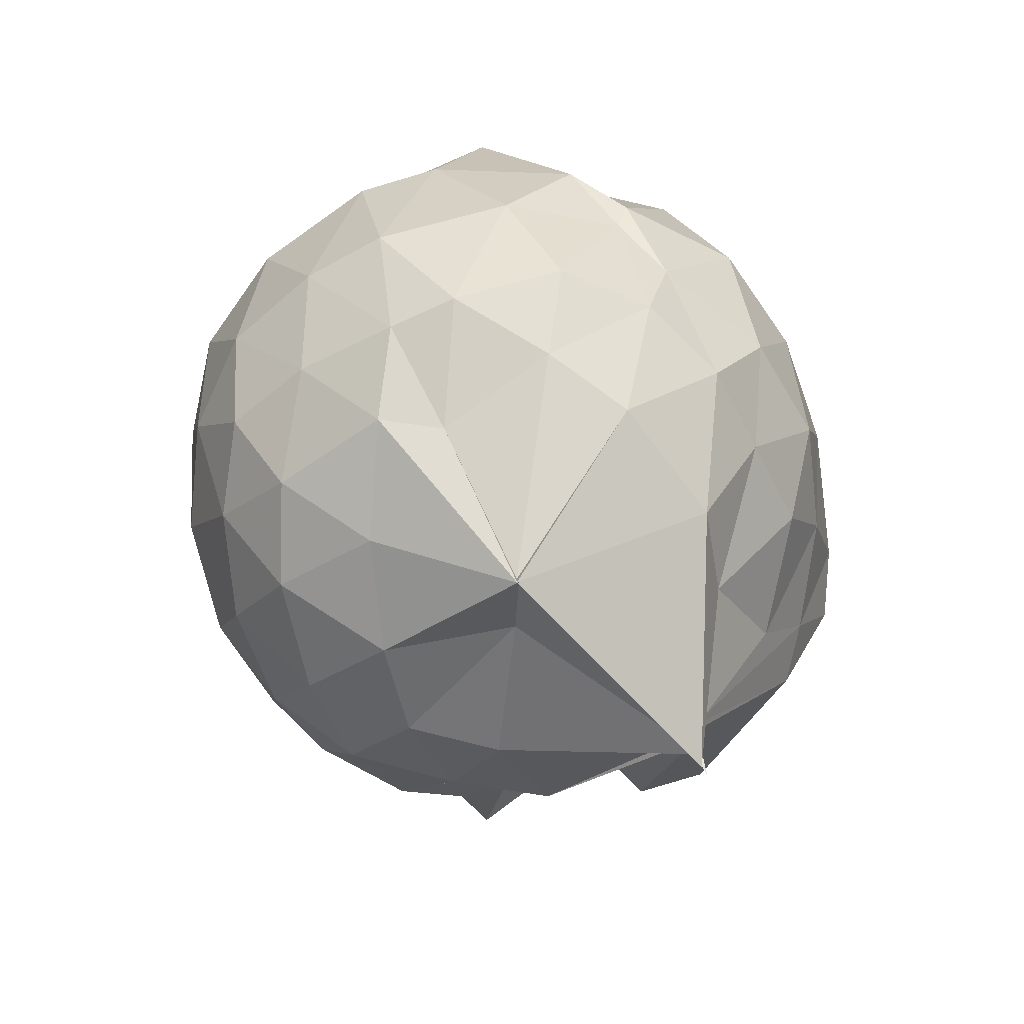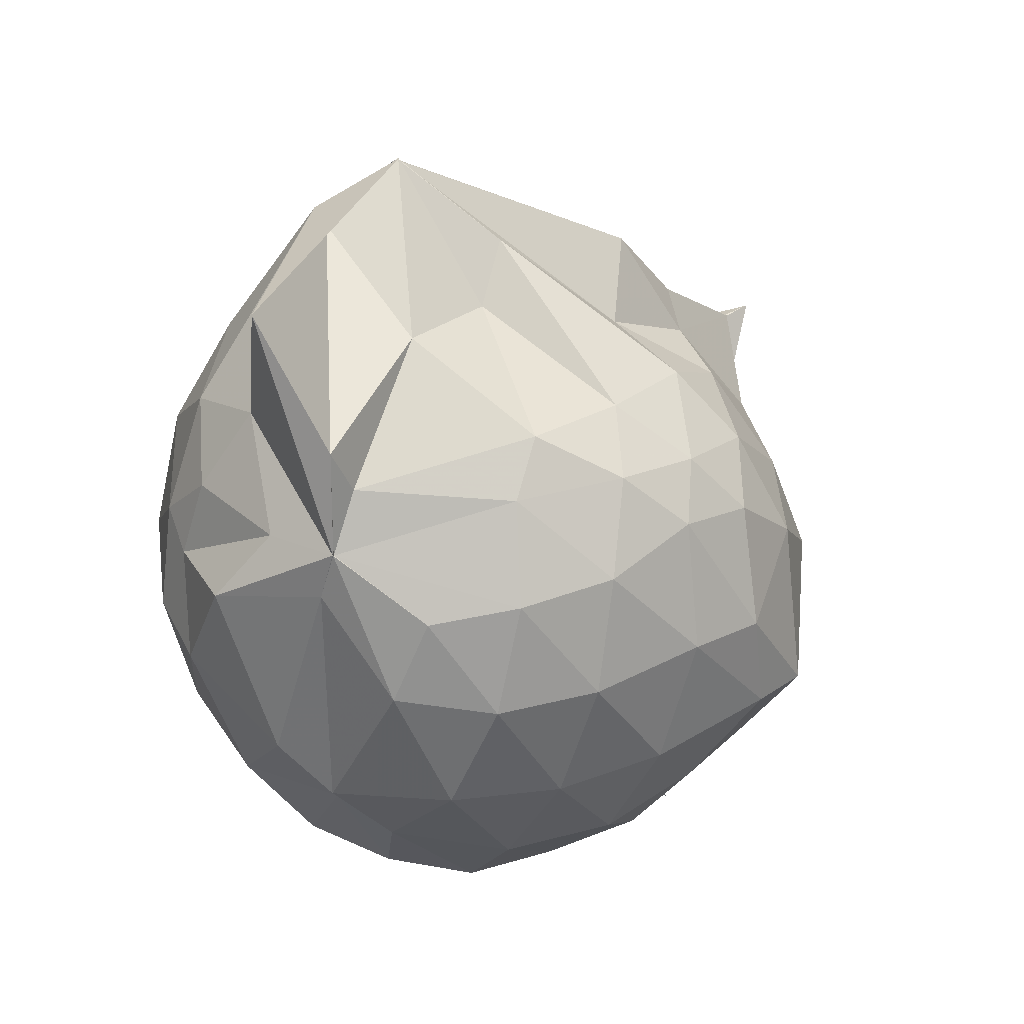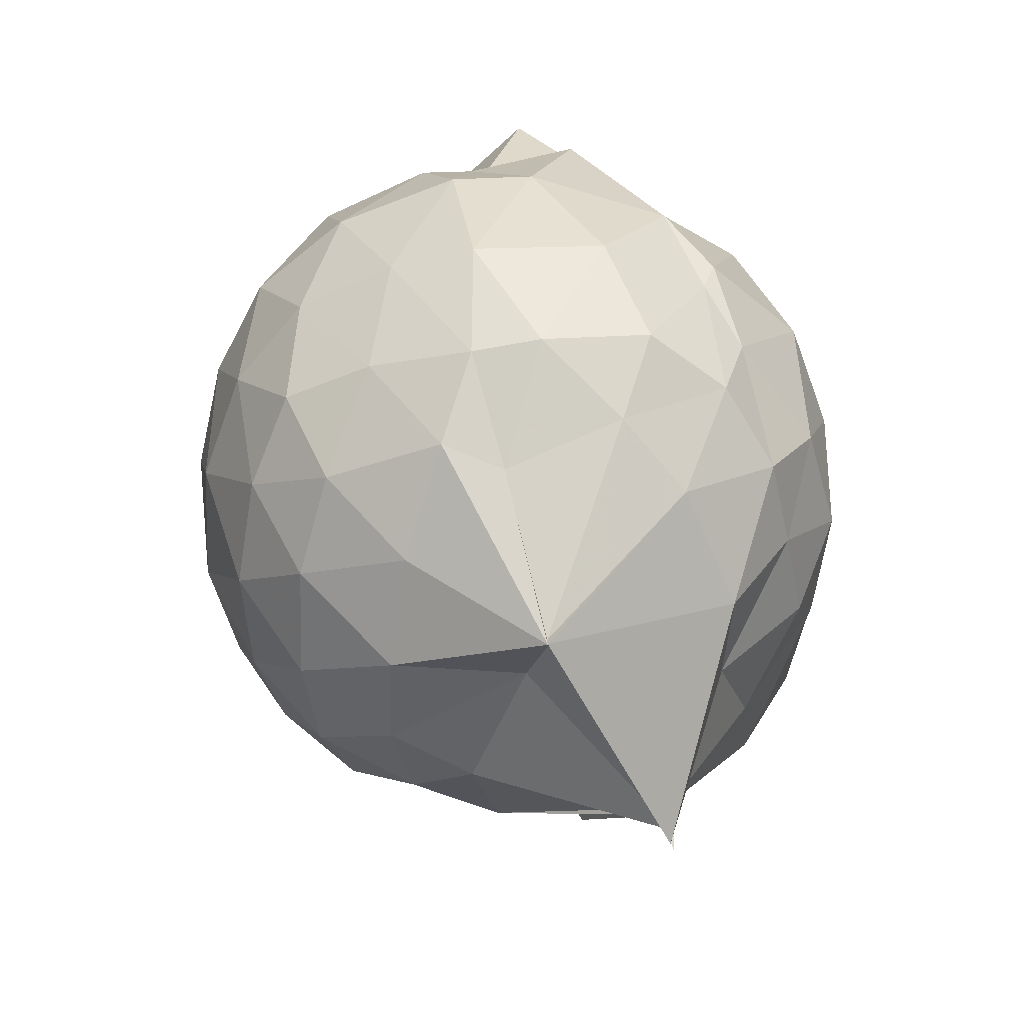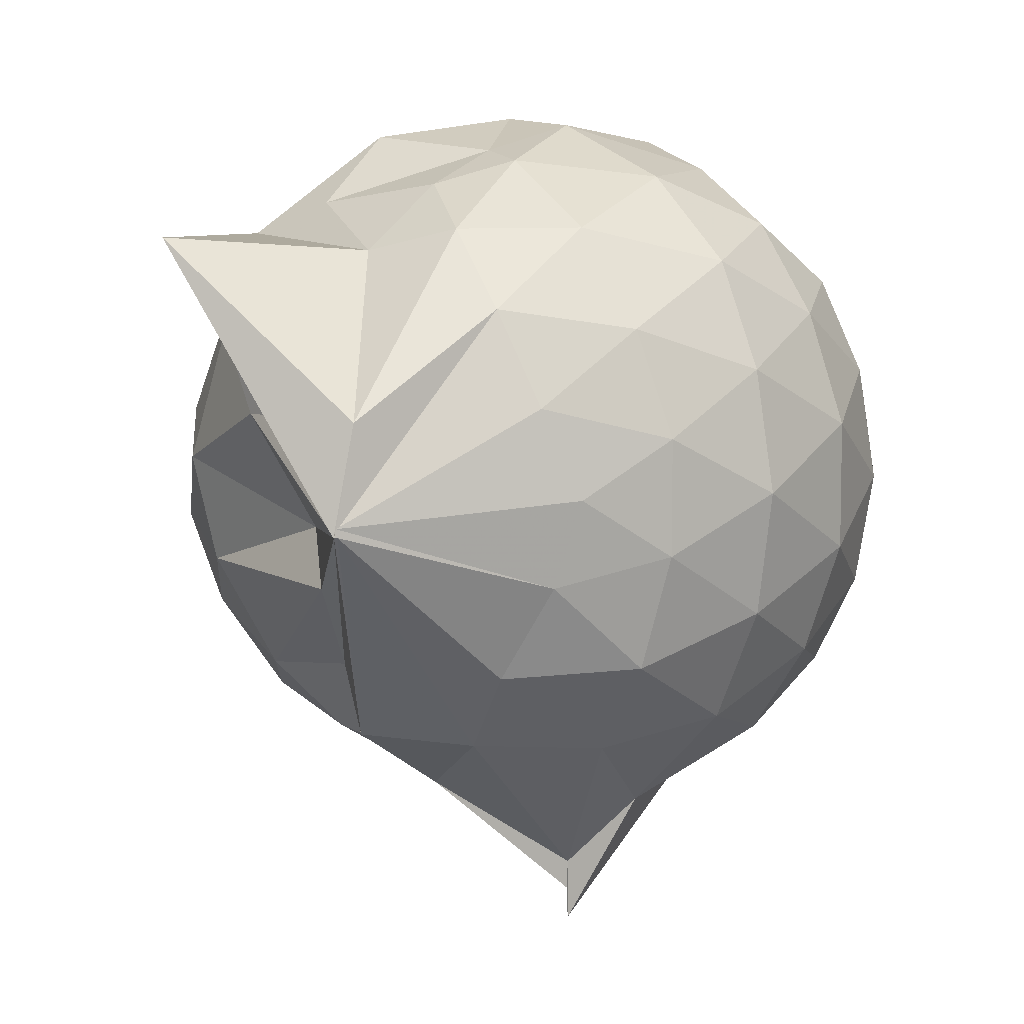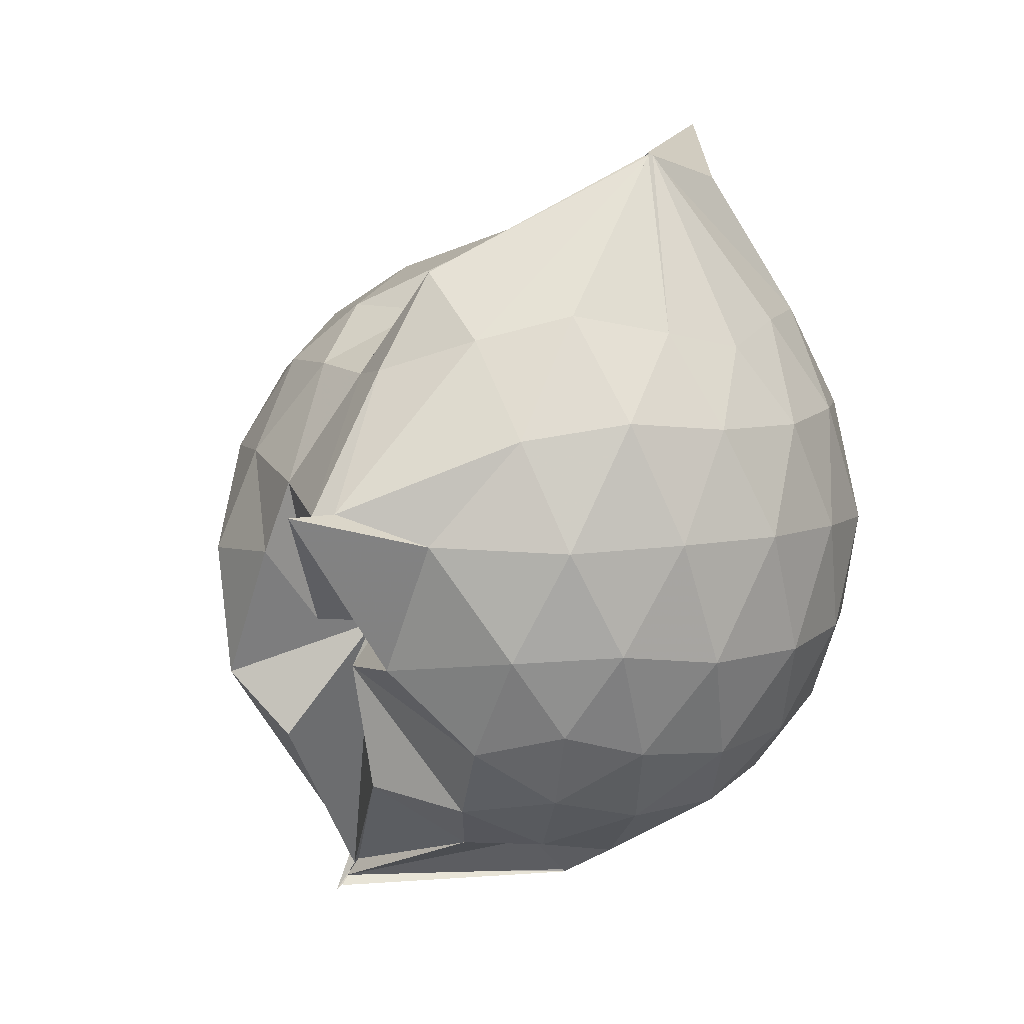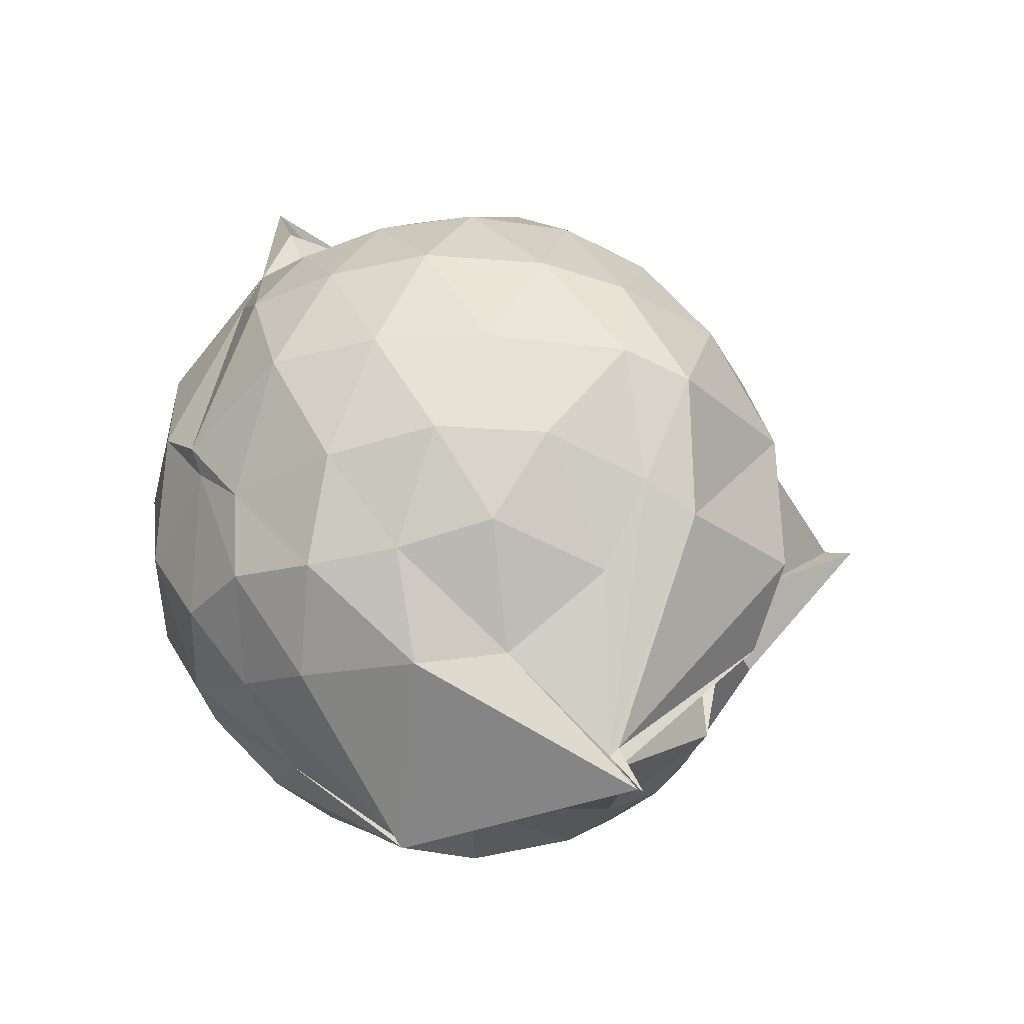
<metadata>
{"format":"obj","ext":"obj","renderer":"f3d","projection":"perspective","resolution":1024,"background":"white","views":[{"elev":-66.8,"azim":-168.8,"up":"+Z"},{"elev":48.5,"azim":-122.1,"up":"+Z"},{"elev":-59.7,"azim":176.6,"up":"+Z"},{"elev":6.6,"azim":46.2,"up":"+Y"},{"elev":5.5,"azim":47.0,"up":"+Z"},{"elev":-35.0,"azim":-92.0,"up":"+Z"}]}
</metadata>
<code>
v 0.4991 -0.3441 1.787
v -0.03022 -0.1252 -0.2744
v 0.7599 -0.2797 1.279
v 0.6972 -0.07243 1.347
v 0.5803 0.1472 1.374
v 0.4076 0.3266 1.339
v 0.2187 0.4307 1.237
v -0.08832 0.3877 1.313
v -0.2786 0.3128 1.376
v -0.2792 0.3116 1.376
v -0.5066 0.1812 1.257
v -0.6002 -0.02925 1.284
v -0.6481 -0.2699 1.291
v -0.5999 -0.5277 1.294
v -0.5638 -0.7354 1.198
v -0.3774 -0.8478 1.234
v -0.1425 -0.9276 1.231
v 0.05694 -0.9639 1.208
v 0.1996 -1.021 1.221
v 0.4205 -0.8872 1.299
v 0.5808 -0.6993 1.362
v 0.7081 -0.481 1.317
v 0.8467 -0.1476 1.077
v 0.7597 0.1003 1.107
v 0.5888 0.3291 1.112
v 0.3307 0.4872 1.078
v 0.2017 0.5137 1.041
v -0.06698 0.5482 1.156
v -0.2864 0.3574 1.254
v -0.5315 0.3006 1.065
v -0.6883 0.09393 1.041
v -0.7677 -0.1527 1.046
v -0.7693 -0.4557 1.026
v -0.7504 -0.6609 0.9667
v -0.5455 -0.9101 0.9891
v -0.325 -1.022 0.9902
v -0.05122 -1.121 0.9244
v 0.3084 -1.329 0.8741
v 0.3125 -1.259 0.8752
v 0.6033 -0.9011 1.053
v 0.7704 -0.6832 1.095
v 0.8426 -0.4179 1.073
v 0.8566 -0.0002249 0.8003
v 0.7458 0.2503 0.8011
v 0.5364 0.449 0.8042
v 0.2493 0.5774 0.8234
v 0.04633 0.5979 0.8226
v -0.304 0.5281 0.7754
v -0.4326 0.4454 0.6553
v -0.6761 0.2276 0.7533
v -0.7895 -0.03116 0.7452
v -0.8313 -0.3135 0.7334
v -0.8114 -0.6563 0.7121
v -0.7692 -0.8161 0.6559
v -0.4266 -1.078 0.7201
v -0.1548 -1.122 0.7331
v 0.03027 -1.092 0.5698
v 0.3121 -1.404 0.8747
v 0.4668 -1.086 0.7921
v 0.7212 -0.8437 0.777
v 0.8575 -0.5773 0.7902
v 0.9054 -0.2874 0.795
v 0.7761 0.1202 0.5129
v 0.6194 0.3359 0.5145
v 0.3925 0.4733 0.4869
v 0.1891 0.5438 0.4654
v -0.1368 0.5532 0.5057
v -0.4062 0.4194 0.592
v -0.5044 0.3161 0.4618
v -0.7069 0.07569 0.4443
v -0.7983 -0.1851 0.4716
v -0.7778 -0.4608 0.4758
v -0.6876 -0.7078 0.4036
v -0.6263 -0.8328 0.3453
v -0.3526 -1.093 0.3846
v 0.001478 -0.8235 0.5471
v -0.0003265 -0.8472 0.5373
v 0.2987 -1.082 0.4622
v 0.5972 -0.9251 0.4974
v 0.7699 -0.705 0.5097
v 0.852 -0.4458 0.4782
v 0.8571 -0.1449 0.4838
v 0.6349 0.1899 0.296
v 0.4304 0.3091 0.2562
v 0.1824 0.3912 0.2034
v 0.01572 0.4311 0.2091
v -0.2516 0.4312 0.2656
v -0.4487 0.3043 0.252
v -0.5819 0.118 0.2022
v -0.645 -0.09977 0.2153
v -0.7078 -0.3312 0.2634
v -0.5898 -0.6101 0.1981
v -0.3698 -0.6248 -0.197
v -0.3763 -0.6482 -0.1772
v -0.1915 -1.022 0.223
v 0.006962 -0.8899 0.5319
v 0.03557 -0.9802 0.4329
v 0.4362 -0.9062 0.2399
v 0.6257 -0.7688 0.2926
v 0.7047 -0.5643 0.2343
v 0.7418 -0.3006 0.2108
v 0.7132 -0.03134 0.2387
v 0.4986 -0.3241 1.782
v 0.4967 -0.3296 1.78
v 0.5015 -0.09401 1.731
v 0.2065 0.2758 1.433
v -0.2818 0.3122 1.376
v -0.2793 0.31 1.375
v -0.2784 0.3095 1.375
v -0.4291 -0.124 1.46
v -0.4879 -0.3997 1.438
v -0.4662 -0.6256 1.359
v -0.2127 -0.7538 1.386
v 0.04072 -0.7294 1.374
v 0.2163 -0.8652 1.473
v 0.5005 -0.3425 1.779
v 0.5006 -0.3435 1.78
v 0.4988 -0.3435 1.785
v 0.4956 -0.3439 1.786
v 0.05799 0.3077 1.913
v -0.1852 0.2505 1.62
v -0.211 0.2083 1.491
v -0.3364 -0.2366 1.544
v -0.3112 -0.4929 1.491
v 0.2493 -0.4997 1.618
v 0.4913 -0.3441 1.781
v 0.5004 -0.3428 1.781
v 0.4992 -0.3435 1.782
v 0.4498 -0.09888 1.706
v 0.02922 -0.1042 1.646
v 0.1329 -0.3719 1.537
v 0.5001 -0.3427 1.785
v 0.5195 0.08423 0.09116
v 0.2439 0.2188 0.04423
v 0.08899 0.1742 0.01679
v -0.1896 0.2858 0.09555
v -0.3519 0.1328 0.02568
v -0.4955 -0.1487 -0.02102
v -0.4901 -0.3746 0.01762
v -0.3759 -0.6264 -0.2024
v -0.3826 -0.7046 -0.3016
v -0.3708 -0.6466 -0.2289
v 0.04326 -0.9184 0.1007
v 0.2697 -0.7998 0.04947
v 0.5176 -0.6972 0.09727
v 0.5681 -0.4485 0.03479
v 0.5745 -0.1616 0.03641
v 0.3156 -0.04378 -0.06697
v -0.03095 -0.1252 -0.281
v -0.02954 -0.124 -0.2618
v -0.03027 -0.1228 -0.2817
v -0.3728 -0.6907 -0.288
v -0.3741 -0.6889 -0.285
v -0.3723 -0.631 -0.2195
v 0.1223 -0.6603 -0.08041
v 0.3316 -0.5642 -0.06525
v 0.3384 -0.3139 -0.1202
v -0.03429 -0.1243 -0.2815
v -0.03166 -0.1254 -0.2809
v -0.3812 -0.6566 -0.2499
v -0.3781 -0.6692 -0.2625
v 0.00814 -0.2995 -0.1471
f 3 23 4
f 4 23 24
f 4 24 5
f 5 24 25
f 5 25 6
f 6 25 26
f 6 26 7
f 7 26 27
f 7 27 8
f 8 27 28
f 8 28 9
f 9 28 29
f 9 29 10
f 10 29 30
f 10 30 11
f 11 30 31
f 11 31 12
f 12 31 32
f 12 32 13
f 13 32 33
f 13 33 14
f 14 33 34
f 14 34 15
f 15 34 35
f 15 35 16
f 16 35 36
f 16 36 17
f 17 36 37
f 17 37 18
f 18 37 38
f 18 38 19
f 19 38 39
f 19 39 20
f 20 39 40
f 20 40 21
f 21 40 41
f 21 41 22
f 22 41 42
f 22 42 3
f 3 42 23
f 23 43 24
f 24 43 44
f 24 44 25
f 25 44 45
f 25 45 26
f 26 45 46
f 26 46 27
f 27 46 47
f 27 47 28
f 28 47 48
f 28 48 29
f 29 48 49
f 29 49 30
f 30 49 50
f 30 50 31
f 31 50 51
f 31 51 32
f 32 51 52
f 32 52 33
f 33 52 53
f 33 53 34
f 34 53 54
f 34 54 35
f 35 54 55
f 35 55 36
f 36 55 56
f 36 56 37
f 37 56 57
f 37 57 38
f 38 57 58
f 38 58 39
f 39 58 59
f 39 59 40
f 40 59 60
f 40 60 41
f 41 60 61
f 41 61 42
f 42 61 62
f 42 62 23
f 23 62 43
f 43 63 44
f 44 63 64
f 44 64 45
f 45 64 65
f 45 65 46
f 46 65 66
f 46 66 47
f 47 66 67
f 47 67 48
f 48 67 68
f 48 68 49
f 49 68 69
f 49 69 50
f 50 69 70
f 50 70 51
f 51 70 71
f 51 71 52
f 52 71 72
f 52 72 53
f 53 72 73
f 53 73 54
f 54 73 74
f 54 74 55
f 55 74 75
f 55 75 56
f 56 75 76
f 56 76 57
f 57 76 77
f 57 77 58
f 58 77 78
f 58 78 59
f 59 78 79
f 59 79 60
f 60 79 80
f 60 80 61
f 61 80 81
f 61 81 62
f 62 81 82
f 62 82 43
f 43 82 63
f 63 83 64
f 64 83 84
f 64 84 65
f 65 84 85
f 65 85 66
f 66 85 86
f 66 86 67
f 67 86 87
f 67 87 68
f 68 87 88
f 68 88 69
f 69 88 89
f 69 89 70
f 70 89 90
f 70 90 71
f 71 90 91
f 71 91 72
f 72 91 92
f 72 92 73
f 73 92 93
f 73 93 74
f 74 93 94
f 74 94 75
f 75 94 95
f 75 95 76
f 76 95 96
f 76 96 77
f 77 96 97
f 77 97 78
f 78 97 98
f 78 98 79
f 79 98 99
f 79 99 80
f 80 99 100
f 80 100 81
f 81 100 101
f 81 101 82
f 82 101 102
f 82 102 63
f 63 102 83
f 103 104 118
f 104 119 118
f 104 105 119
f 105 120 119
f 105 106 120
f 106 107 120
f 107 121 120
f 107 108 121
f 108 122 121
f 108 109 122
f 109 110 122
f 110 123 122
f 110 111 123
f 111 124 123
f 111 112 124
f 112 113 124
f 113 125 124
f 113 114 125
f 114 126 125
f 114 115 126
f 115 116 126
f 116 127 126
f 116 117 127
f 117 118 127
f 117 103 118
f 118 119 128
f 119 129 128
f 119 120 129
f 120 121 129
f 121 130 129
f 121 122 130
f 122 123 130
f 123 131 130
f 123 124 131
f 124 125 131
f 125 132 131
f 125 126 132
f 126 127 132
f 127 128 132
f 127 118 128
f 133 148 134
f 134 148 149
f 134 149 135
f 135 149 150
f 135 150 136
f 136 150 137
f 137 150 151
f 137 151 138
f 138 151 152
f 138 152 139
f 139 152 140
f 140 152 153
f 140 153 141
f 141 153 154
f 141 154 142
f 142 154 143
f 143 154 155
f 143 155 144
f 144 155 156
f 144 156 145
f 145 156 146
f 146 156 157
f 146 157 147
f 147 157 148
f 147 148 133
f 148 158 149
f 149 158 159
f 149 159 150
f 150 159 151
f 151 159 160
f 151 160 152
f 152 160 153
f 153 160 161
f 153 161 154
f 154 161 155
f 155 161 162
f 155 162 156
f 156 162 157
f 157 162 158
f 157 158 148
f 3 4 103
f 103 4 104
f 4 5 104
f 104 5 105
f 5 6 105
f 105 6 106
f 6 7 106
f 7 8 106
f 106 8 107
f 8 9 107
f 107 9 108
f 9 10 108
f 108 10 109
f 10 11 109
f 11 12 109
f 109 12 110
f 12 13 110
f 110 13 111
f 13 14 111
f 111 14 112
f 14 15 112
f 15 16 112
f 112 16 113
f 16 17 113
f 113 17 114
f 17 18 114
f 114 18 115
f 18 19 115
f 19 20 115
f 115 20 116
f 20 21 116
f 116 21 117
f 21 22 117
f 117 22 103
f 22 3 103
f 83 133 84
f 84 133 134
f 84 134 85
f 85 134 135
f 85 135 86
f 86 135 136
f 86 136 87
f 87 136 88
f 88 136 137
f 88 137 89
f 89 137 138
f 89 138 90
f 90 138 139
f 90 139 91
f 91 139 92
f 92 139 140
f 92 140 93
f 93 140 141
f 93 141 94
f 94 141 142
f 94 142 95
f 95 142 96
f 96 142 143
f 96 143 97
f 97 143 144
f 97 144 98
f 98 144 145
f 98 145 99
f 99 145 100
f 100 145 146
f 100 146 101
f 101 146 147
f 101 147 102
f 102 147 133
f 102 133 83
f 128 129 1
f 129 130 1
f 130 131 1
f 131 132 1
f 132 128 1
f 159 158 2
f 160 159 2
f 161 160 2
f 162 161 2
f 158 162 2

</code>
